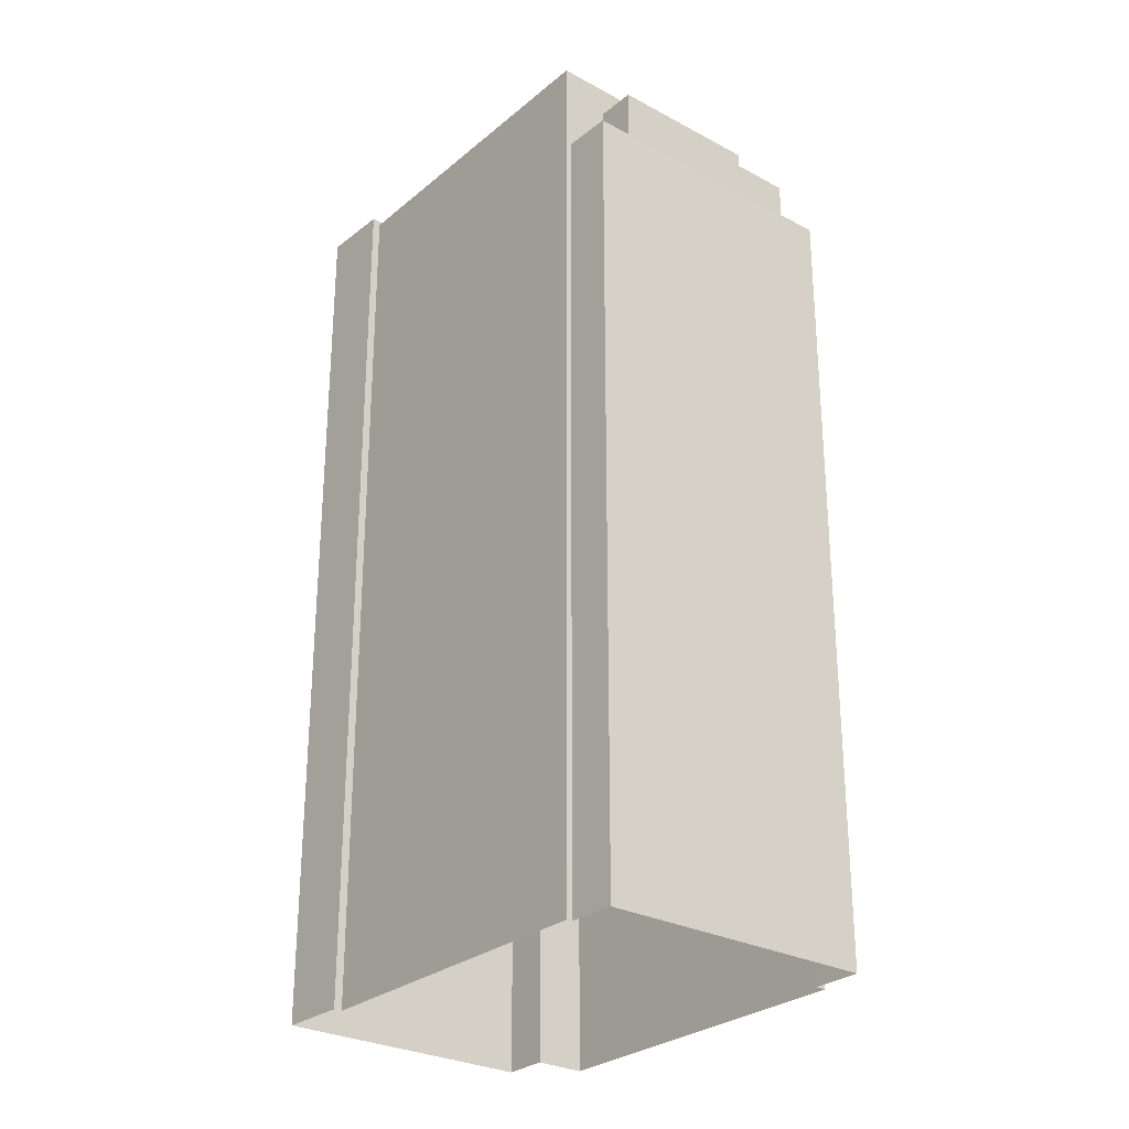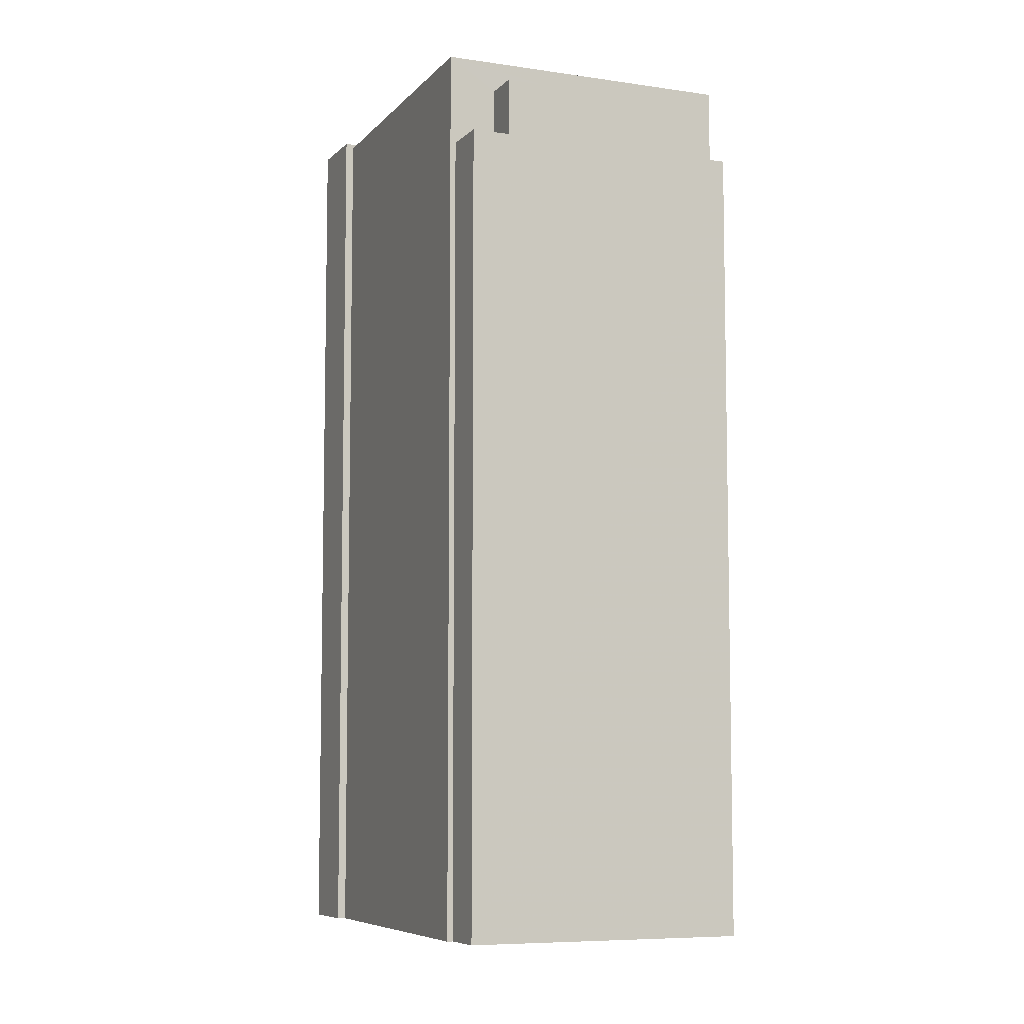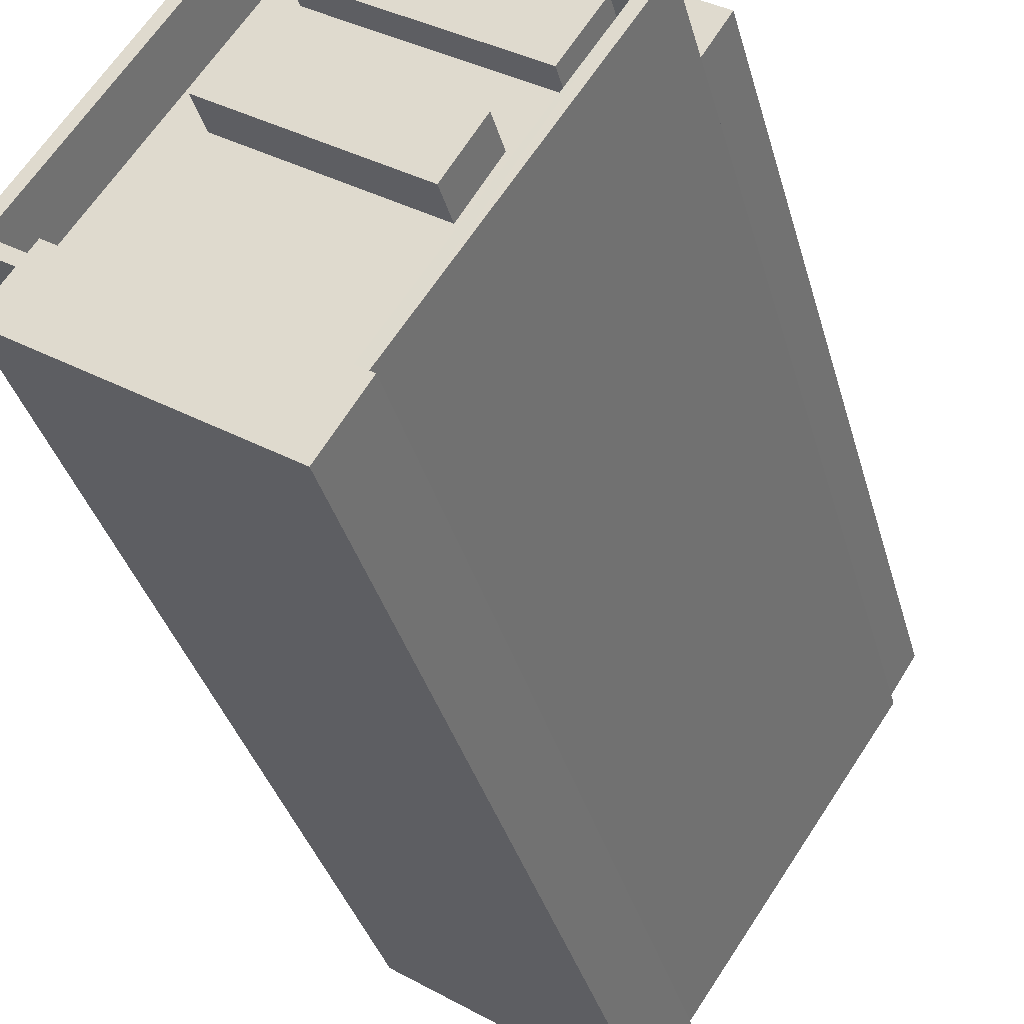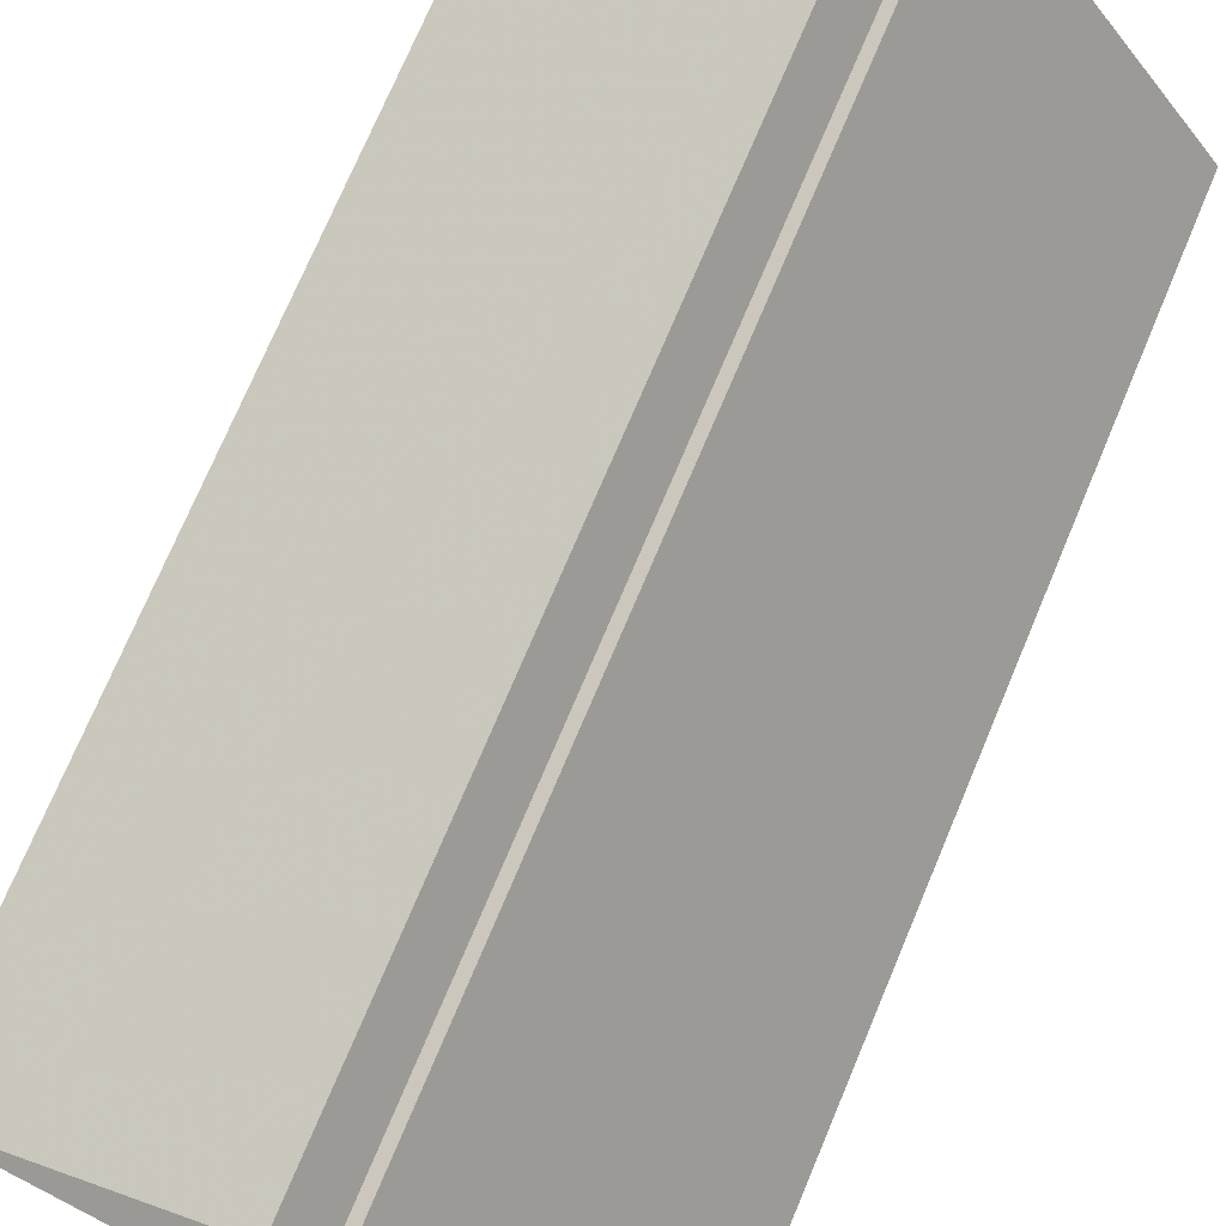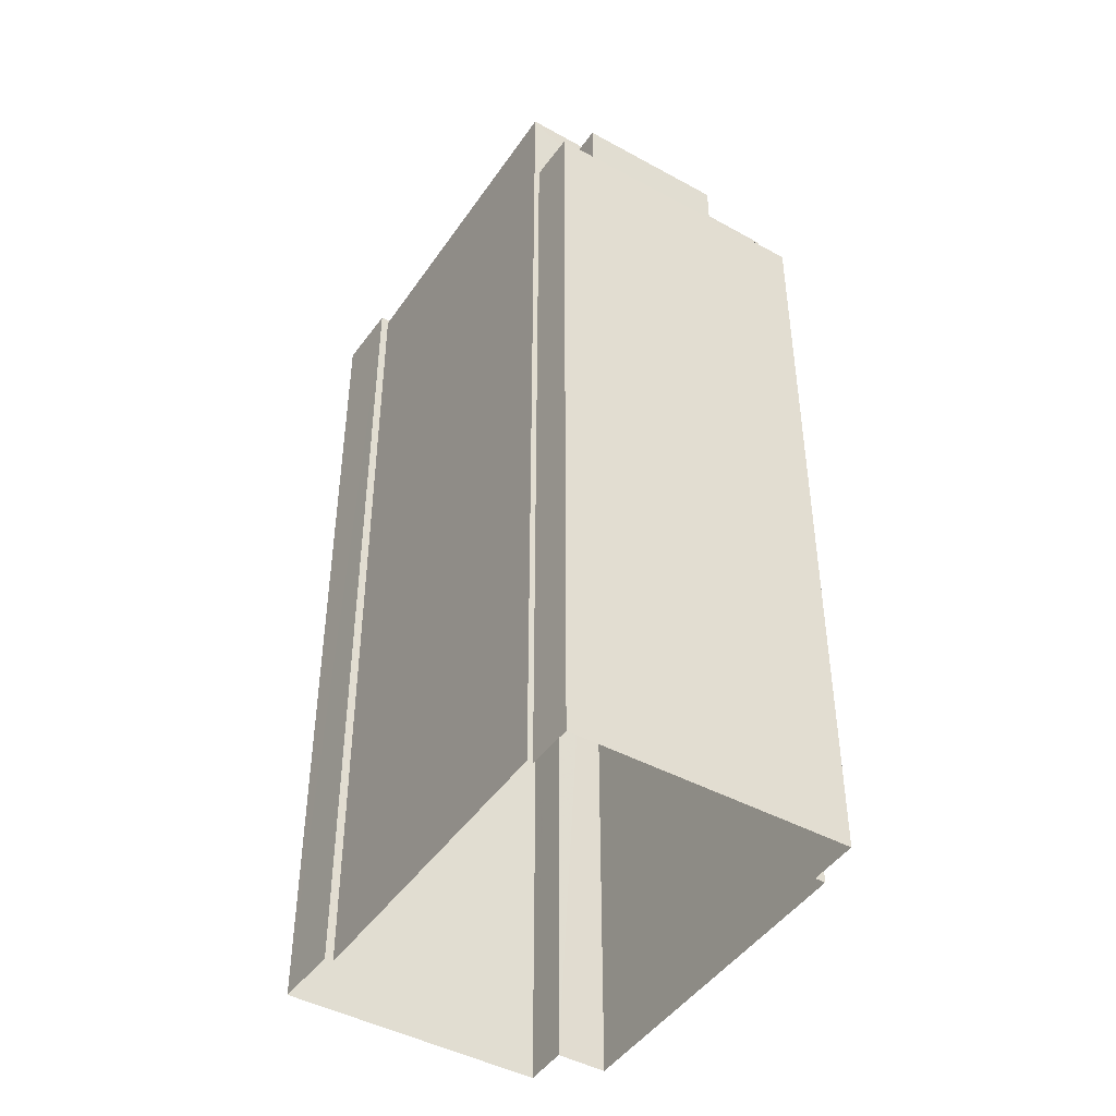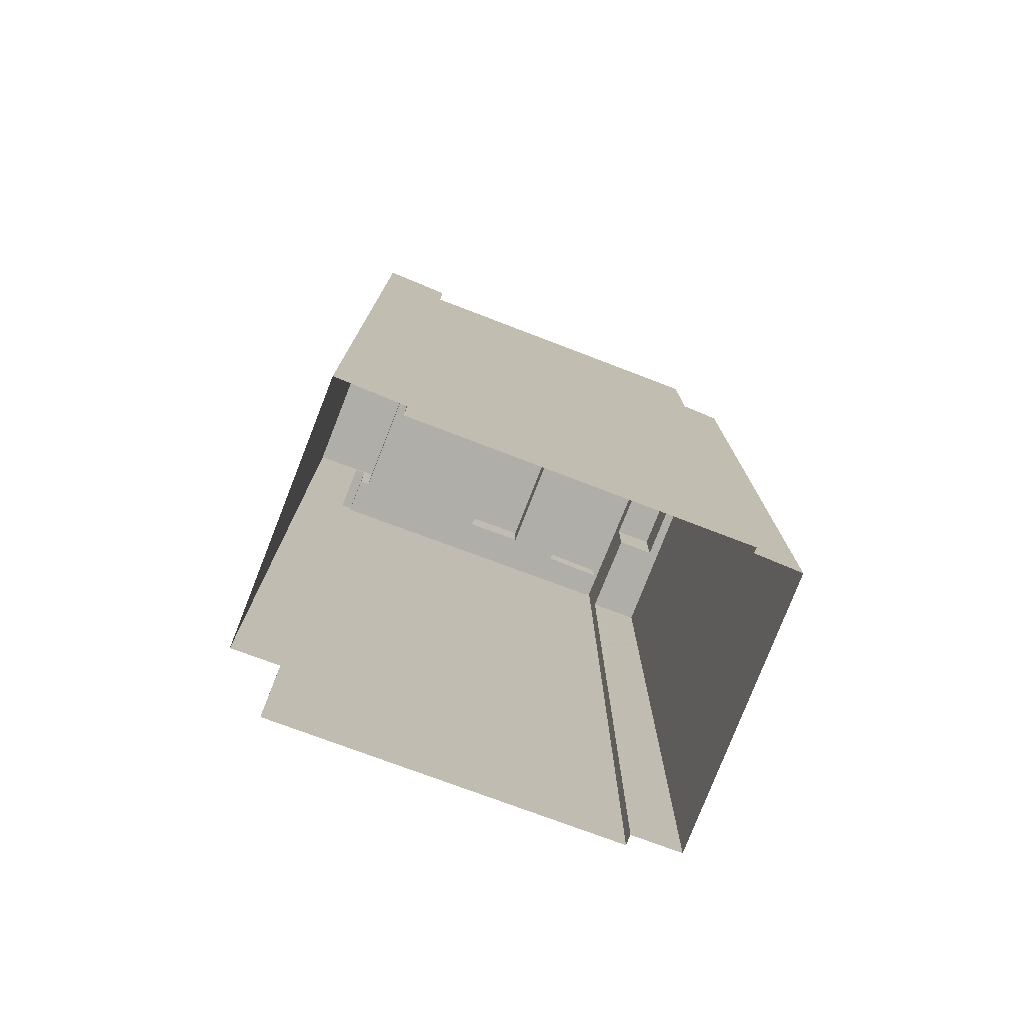
<metadata>
{"format":"obj","ext":"obj","renderer":"f3d","projection":"perspective","resolution":1024,"background":"white","views":[{"elev":-27.9,"azim":107.0,"up":"+Z"},{"elev":-7.3,"azim":123.7,"up":"+Z"},{"elev":-34.6,"azim":14.4,"up":"+Y"},{"elev":73.2,"azim":-157.2,"up":"+Y"},{"elev":-44.6,"azim":113.8,"up":"+Z"},{"elev":-77.5,"azim":34.9,"up":"+Z"}]}
</metadata>
<code>
v -1.166e+04 -3.82e+04 14.63
v -1.166e+04 -3.82e+04 14.63
v -1.166e+04 -3.82e+04 14.63
v -1.167e+04 -3.819e+04 14.62
v -1.165e+04 -3.818e+04 14.63
v -1.165e+04 -3.818e+04 14.63
v -1.165e+04 -3.818e+04 14.63
v -1.166e+04 -3.818e+04 14.62
v -1.166e+04 -3.818e+04 14.62
v -1.166e+04 -3.818e+04 14.62
v -1.167e+04 -3.819e+04 14.62
v -1.167e+04 -3.819e+04 14.62
v -1.166e+04 -3.818e+04 49.87
v -1.166e+04 -3.818e+04 49.87
v -1.166e+04 -3.818e+04 49.87
v -1.166e+04 -3.818e+04 49.87
v -1.165e+04 -3.818e+04 49.87
v -1.165e+04 -3.818e+04 49.87
v -1.165e+04 -3.818e+04 49.87
v -1.165e+04 -3.818e+04 49.87
v -1.165e+04 -3.818e+04 52.53
v -1.165e+04 -3.818e+04 52.52
v -1.166e+04 -3.818e+04 52.52
v -1.166e+04 -3.818e+04 52.52
v -1.166e+04 -3.818e+04 52.52
v -1.166e+04 -3.818e+04 52.52
v -1.165e+04 -3.819e+04 52.53
v -1.165e+04 -3.818e+04 52.53
v -1.166e+04 -3.818e+04 51.36
v -1.166e+04 -3.818e+04 51.36
v -1.166e+04 -3.818e+04 51.36
v -1.165e+04 -3.819e+04 51.36
v -1.165e+04 -3.818e+04 51.36
v -1.165e+04 -3.818e+04 51.36
v -1.165e+04 -3.819e+04 51.36
v -1.166e+04 -3.818e+04 51.36
v -1.165e+04 -3.819e+04 51.36
v -1.166e+04 -3.819e+04 51.36
v -1.166e+04 -3.819e+04 51.36
v -1.166e+04 -3.818e+04 51.36
v -1.167e+04 -3.819e+04 51.36
v -1.167e+04 -3.819e+04 51.36
v -1.167e+04 -3.819e+04 51.36
v -1.166e+04 -3.82e+04 51.36
v -1.166e+04 -3.82e+04 53.86
v -1.166e+04 -3.82e+04 53.86
v -1.165e+04 -3.818e+04 53.86
v -1.167e+04 -3.819e+04 53.86
v -1.167e+04 -3.819e+04 53.86
v -1.167e+04 -3.819e+04 53.86
v -1.165e+04 -3.818e+04 53.86
v -1.167e+04 -3.819e+04 53.86
v -1.166e+04 -3.818e+04 53.86
v -1.166e+04 -3.818e+04 53.86
v -1.165e+04 -3.819e+04 53.02
v -1.166e+04 -3.818e+04 53.02
v -1.166e+04 -3.819e+04 53.02
v -1.166e+04 -3.819e+04 53.02
v -1.166e+04 -3.82e+04 54.06
v -1.167e+04 -3.819e+04 54.06
v -1.167e+04 -3.819e+04 54.06
v -1.166e+04 -3.82e+04 54.06
f 1 2 3
f 2 4 3
f 5 6 3
f 7 5 8
f 9 7 8
f 10 8 11
f 8 12 11
f 3 4 12
f 5 3 12
f 5 12 8
f 13 14 15
f 14 13 16
f 17 18 19
f 20 16 13
f 18 20 19
f 20 13 19
f 21 22 23
f 24 21 23
f 25 26 27
f 28 25 27
f 29 30 31
f 32 33 34
f 33 32 35
f 36 29 31
f 37 38 35
f 30 39 40
f 31 37 32
f 31 40 37
f 31 30 40
f 37 35 32
f 30 41 42
f 30 42 39
f 41 43 42
f 35 38 44
f 39 42 38
f 38 42 44
f 45 46 47
f 48 49 50
f 46 51 47
f 49 52 50
f 48 50 53
f 47 51 53
f 54 47 53
f 50 54 53
f 55 56 57
f 58 55 57
f 59 60 61
f 59 62 60
f 8 14 16
f 9 8 16
f 16 7 9
f 16 20 7
f 20 5 7
f 20 18 5
f 15 24 23
f 13 15 23
f 19 23 22
f 19 13 23
f 17 22 21
f 17 19 22
f 25 31 26
f 25 36 31
f 28 27 32
f 34 28 32
f 26 31 32
f 27 26 32
f 8 10 14
f 10 53 14
f 5 18 6
f 24 53 51
f 15 14 24
f 6 18 51
f 18 17 21
f 21 24 51
f 14 53 24
f 18 21 51
f 12 48 11
f 12 49 48
f 11 53 10
f 11 48 53
f 51 3 6
f 51 46 3
f 33 35 47
f 47 35 45
f 35 44 45
f 43 41 50
f 52 43 50
f 41 30 50
f 30 29 54
f 50 30 54
f 33 28 34
f 25 29 36
f 47 28 33
f 54 25 28
f 25 54 29
f 54 28 47
f 39 57 56
f 40 39 56
f 37 56 55
f 37 40 56
f 38 55 58
f 38 37 55
f 38 58 57
f 39 38 57
f 52 60 42
f 60 49 61
f 61 49 4
f 43 52 42
f 4 49 12
f 60 52 49
f 44 42 45
f 3 46 1
f 42 60 45
f 1 46 62
f 45 60 62
f 46 45 62
f 62 2 1
f 62 59 2
f 2 61 4
f 2 59 61

</code>
